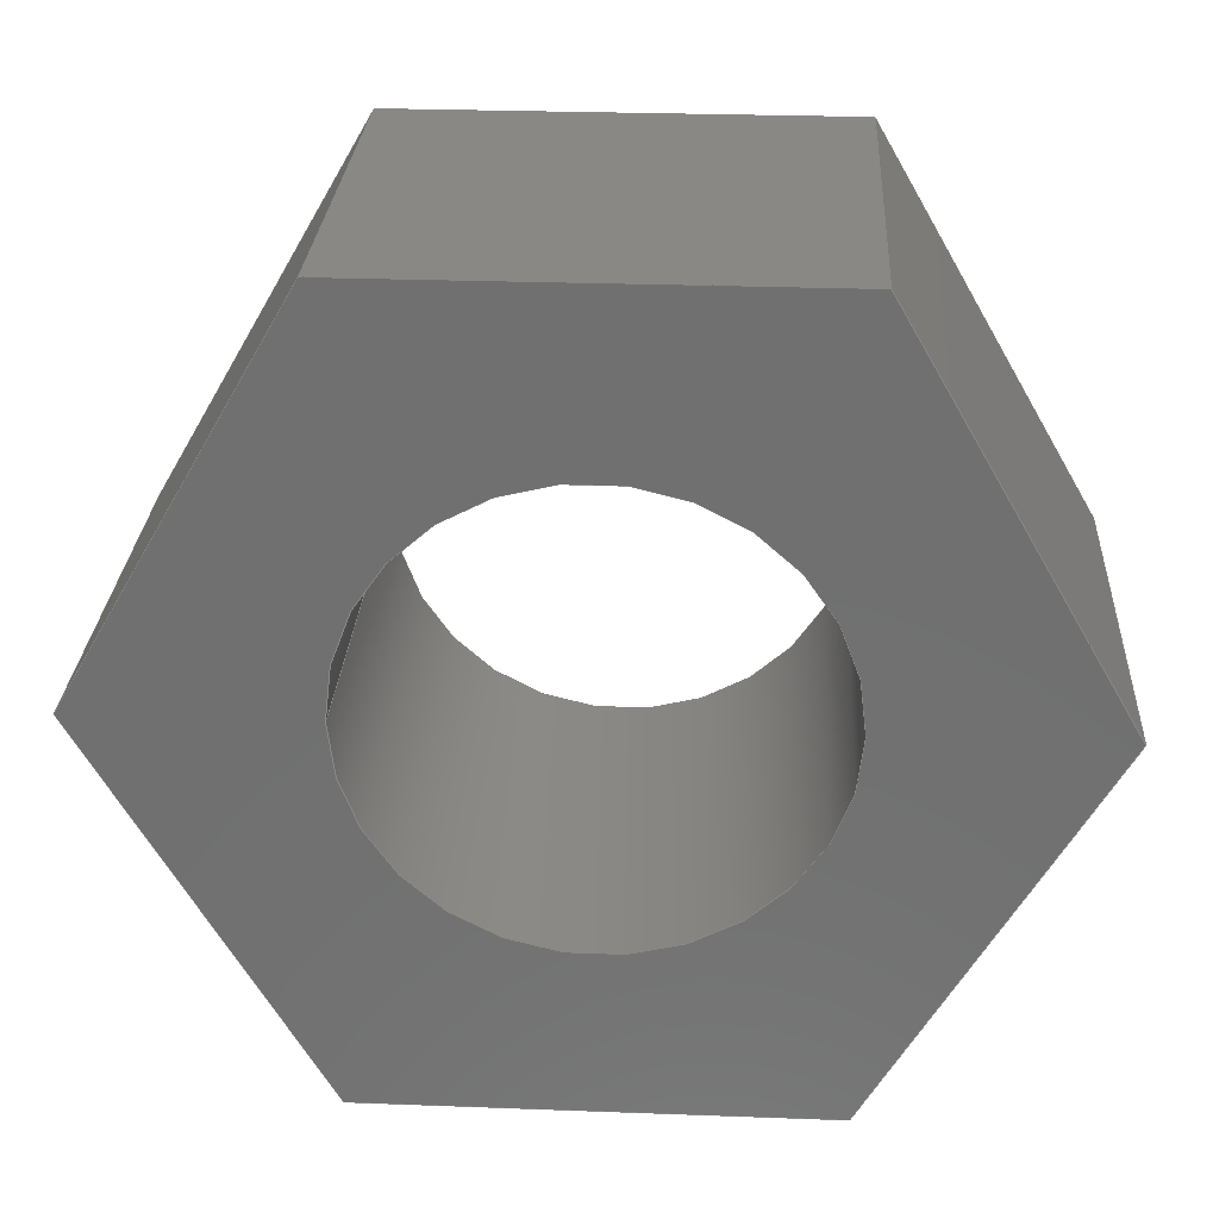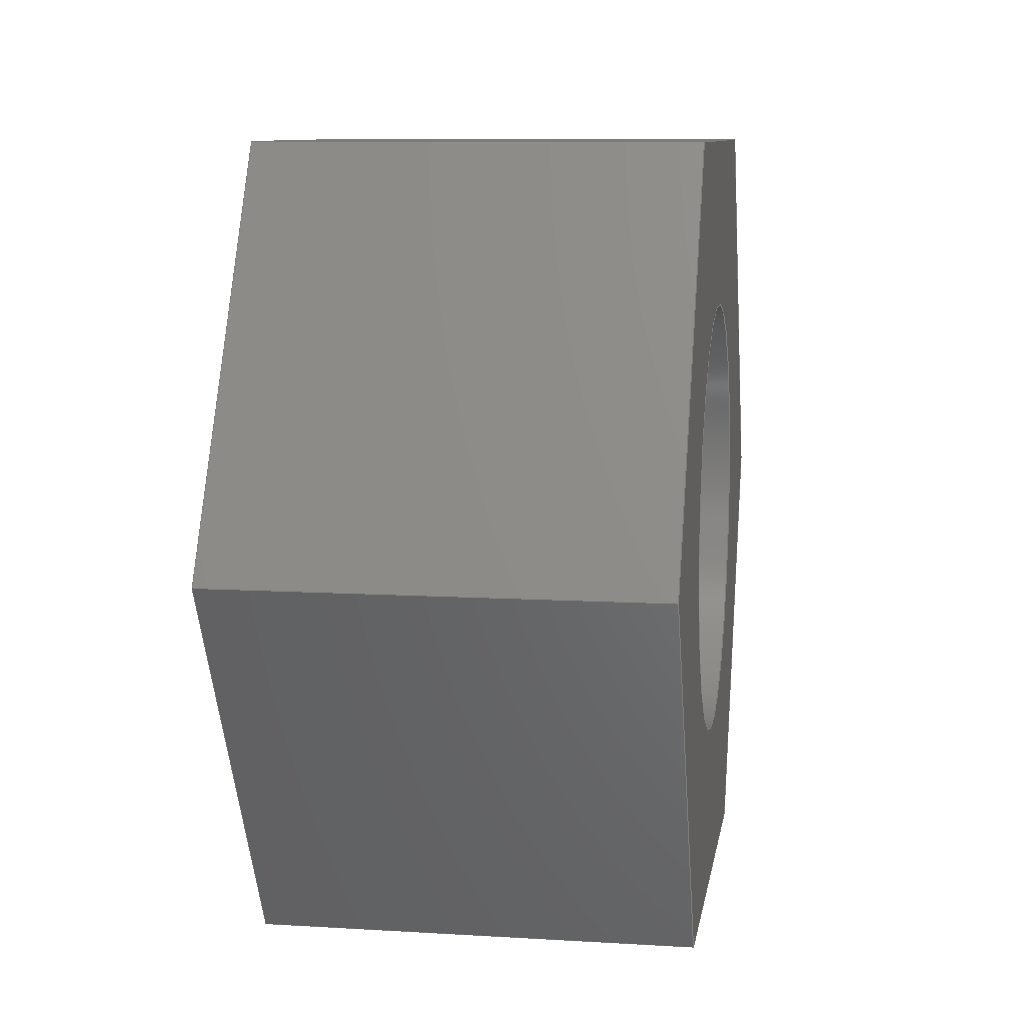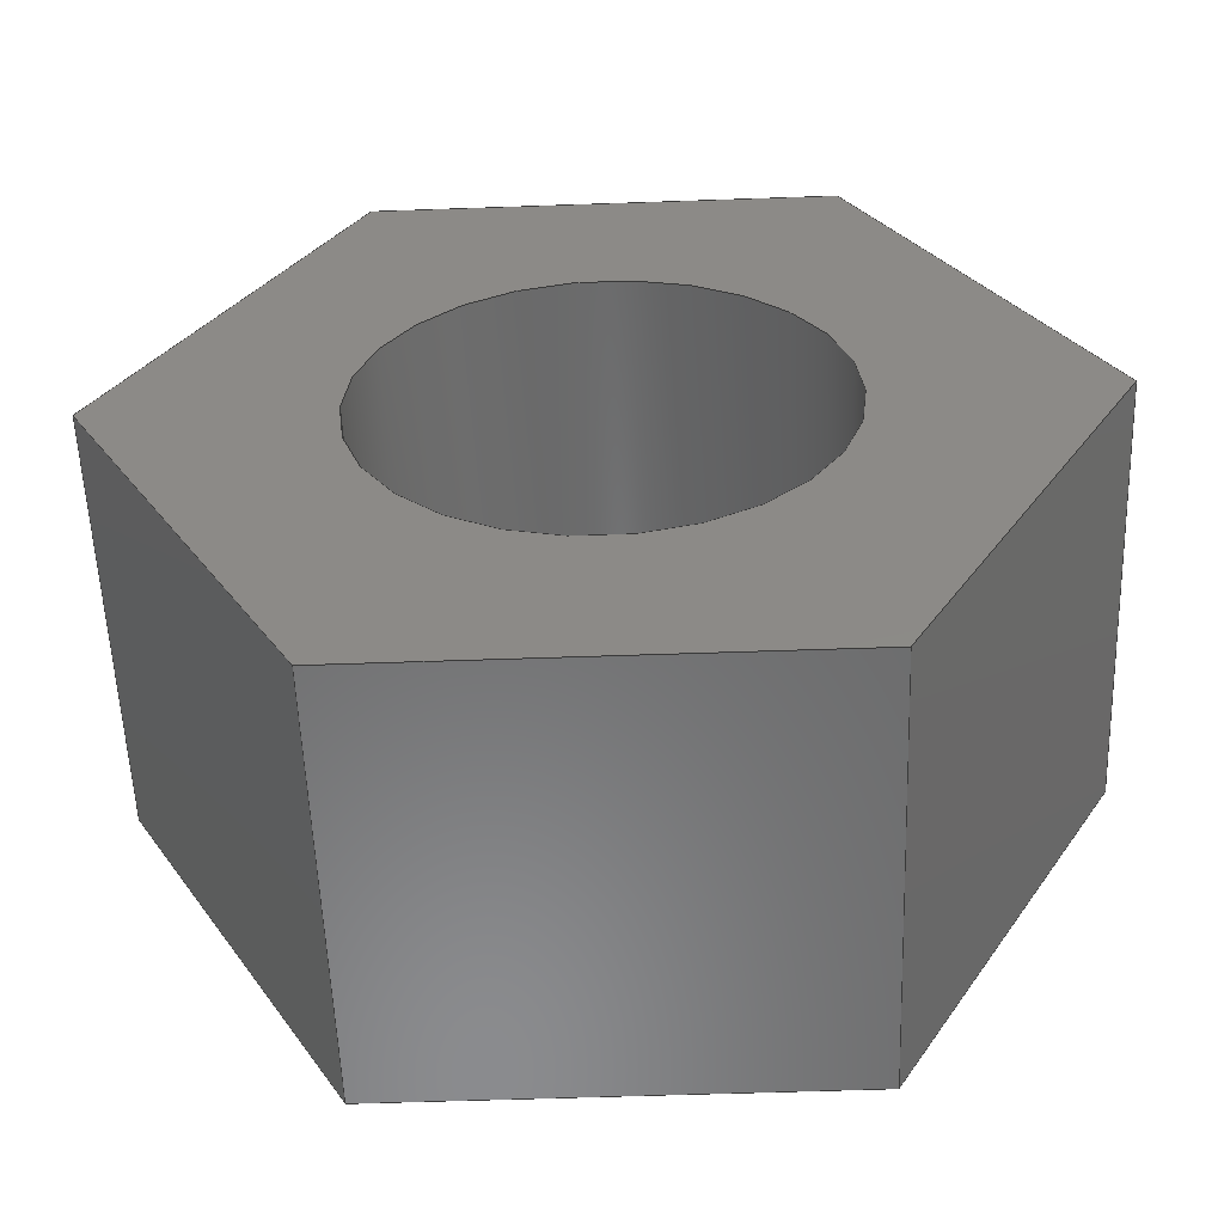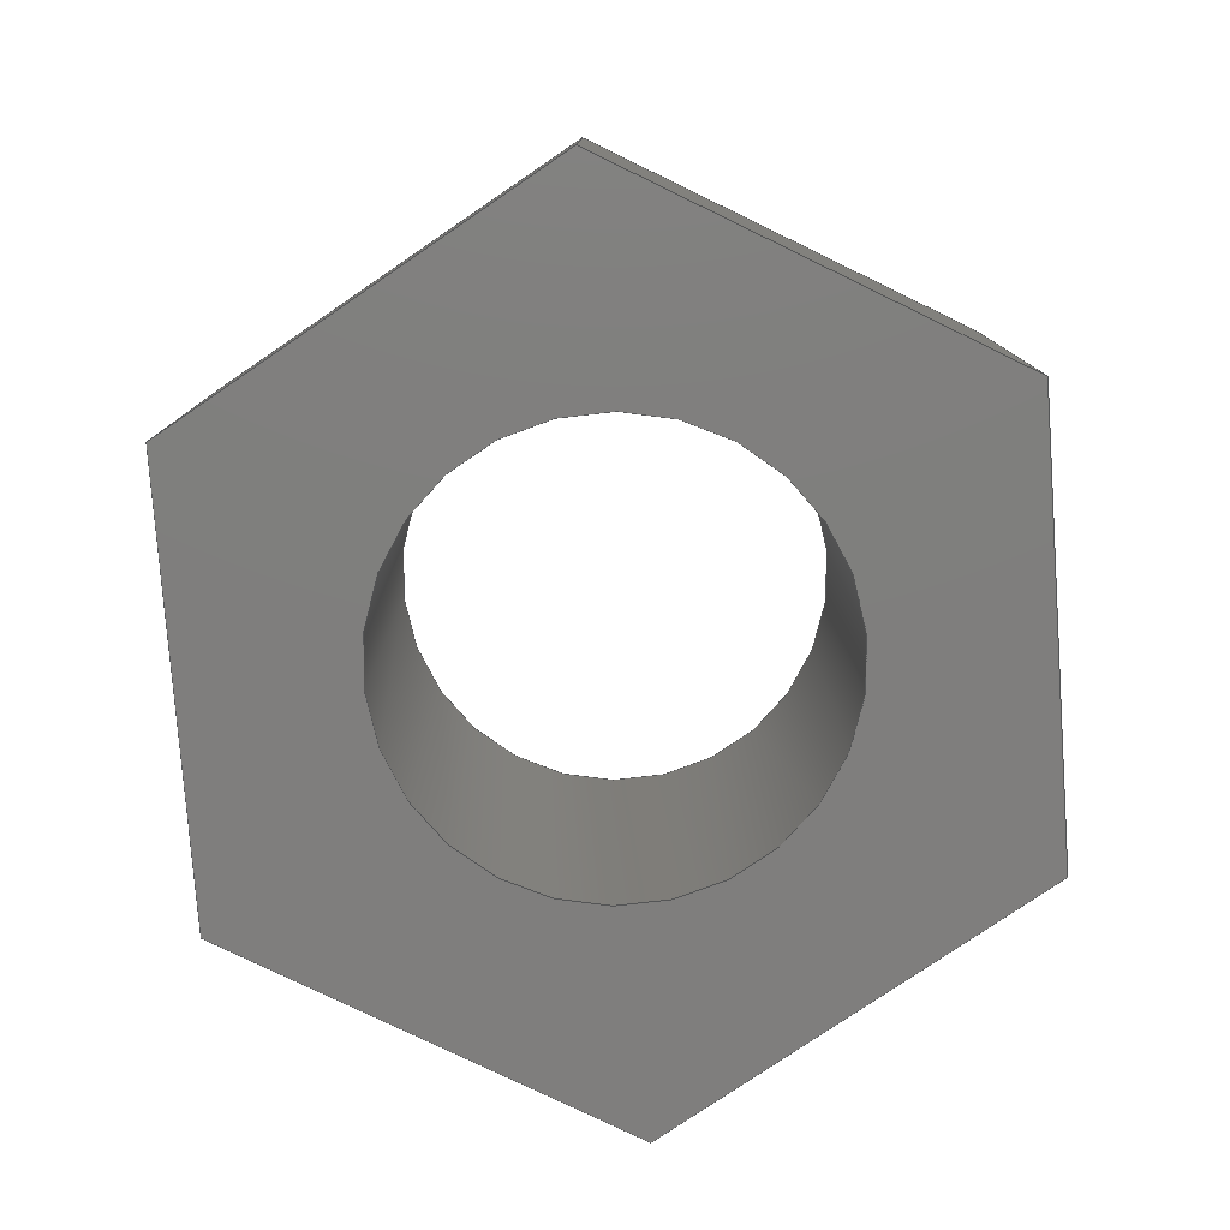
<metadata>
{"format":"step","ext":"step","renderer":"f3d","projection":"perspective","resolution":1024,"background":"white","views":[{"elev":27.3,"azim":3.3,"up":"+Z"},{"elev":9.5,"azim":-81.0,"up":"+Z"},{"elev":-56.9,"azim":2.1,"up":"+Z"},{"elev":-78.6,"azim":-145.8,"up":"+Y"}]}
</metadata>
<code>
ISO-10303-21;
DATA;
#1=MECHANICAL_DESIGN_GEOMETRIC_PRESENTATION_REPRESENTATION('',(#4),#279);
#2=SHAPE_REPRESENTATION_RELATIONSHIP('SRR','None',#289,#3);
#3=ADVANCED_BREP_SHAPE_REPRESENTATION('',(#5),#278);
#4=STYLED_ITEM('',(#298),#5);
#5=MANIFOLD_SOLID_BREP('Body1',#163);
#6=FACE_BOUND('',#33,.T.);
#7=FACE_BOUND('',#35,.T.);
#8=PLANE('',#180);
#9=PLANE('',#181);
#10=PLANE('',#182);
#11=PLANE('',#183);
#12=PLANE('',#184);
#13=PLANE('',#185);
#14=PLANE('',#186);
#15=PLANE('',#187);
#16=FACE_OUTER_BOUND('',#25,.T.);
#17=FACE_OUTER_BOUND('',#26,.T.);
#18=FACE_OUTER_BOUND('',#27,.T.);
#19=FACE_OUTER_BOUND('',#28,.T.);
#20=FACE_OUTER_BOUND('',#29,.T.);
#21=FACE_OUTER_BOUND('',#30,.T.);
#22=FACE_OUTER_BOUND('',#31,.T.);
#23=FACE_OUTER_BOUND('',#32,.T.);
#24=FACE_OUTER_BOUND('',#34,.T.);
#25=EDGE_LOOP('',(#111,#112,#113,#114));
#26=EDGE_LOOP('',(#115,#116,#117,#118));
#27=EDGE_LOOP('',(#119,#120,#121,#122));
#28=EDGE_LOOP('',(#123,#124,#125,#126));
#29=EDGE_LOOP('',(#127,#128,#129,#130));
#30=EDGE_LOOP('',(#131,#132,#133,#134));
#31=EDGE_LOOP('',(#135,#136,#137,#138));
#32=EDGE_LOOP('',(#139,#140,#141,#142,#143,#144));
#33=EDGE_LOOP('',(#145));
#34=EDGE_LOOP('',(#146,#147,#148,#149,#150,#151));
#35=EDGE_LOOP('',(#152));
#36=LINE('',#236,#55);
#37=LINE('',#241,#56);
#38=LINE('',#243,#57);
#39=LINE('',#245,#58);
#40=LINE('',#246,#59);
#41=LINE('',#249,#60);
#42=LINE('',#251,#61);
#43=LINE('',#252,#62);
#44=LINE('',#255,#63);
#45=LINE('',#257,#64);
#46=LINE('',#258,#65);
#47=LINE('',#261,#66);
#48=LINE('',#263,#67);
#49=LINE('',#264,#68);
#50=LINE('',#267,#69);
#51=LINE('',#269,#70);
#52=LINE('',#270,#71);
#53=LINE('',#272,#72);
#54=LINE('',#273,#73);
#55=VECTOR('',#194,0.25);
#56=VECTOR('',#199,0.3937);
#57=VECTOR('',#200,0.3937);
#58=VECTOR('',#201,0.3937);
#59=VECTOR('',#202,0.3937);
#60=VECTOR('',#205,0.3937);
#61=VECTOR('',#206,0.3937);
#62=VECTOR('',#207,0.3937);
#63=VECTOR('',#210,0.3937);
#64=VECTOR('',#211,0.3937);
#65=VECTOR('',#212,0.3937);
#66=VECTOR('',#215,0.3937);
#67=VECTOR('',#216,0.3937);
#68=VECTOR('',#217,0.3937);
#69=VECTOR('',#220,0.3937);
#70=VECTOR('',#221,0.3937);
#71=VECTOR('',#222,0.3937);
#72=VECTOR('',#225,0.3937);
#73=VECTOR('',#226,0.3937);
#74=CIRCLE('',#178,0.25);
#75=CIRCLE('',#179,0.25);
#76=VERTEX_POINT('',#233);
#77=VERTEX_POINT('',#235);
#78=VERTEX_POINT('',#239);
#79=VERTEX_POINT('',#240);
#80=VERTEX_POINT('',#242);
#81=VERTEX_POINT('',#244);
#82=VERTEX_POINT('',#248);
#83=VERTEX_POINT('',#250);
#84=VERTEX_POINT('',#254);
#85=VERTEX_POINT('',#256);
#86=VERTEX_POINT('',#260);
#87=VERTEX_POINT('',#262);
#88=VERTEX_POINT('',#266);
#89=VERTEX_POINT('',#268);
#90=EDGE_CURVE('',#76,#76,#74,.T.);
#91=EDGE_CURVE('',#76,#77,#36,.T.);
#92=EDGE_CURVE('',#77,#77,#75,.T.);
#93=EDGE_CURVE('',#78,#79,#37,.T.);
#94=EDGE_CURVE('',#79,#80,#38,.T.);
#95=EDGE_CURVE('',#81,#80,#39,.T.);
#96=EDGE_CURVE('',#78,#81,#40,.T.);
#97=EDGE_CURVE('',#82,#78,#41,.T.);
#98=EDGE_CURVE('',#83,#81,#42,.T.);
#99=EDGE_CURVE('',#82,#83,#43,.T.);
#100=EDGE_CURVE('',#84,#82,#44,.T.);
#101=EDGE_CURVE('',#85,#83,#45,.T.);
#102=EDGE_CURVE('',#84,#85,#46,.T.);
#103=EDGE_CURVE('',#86,#84,#47,.T.);
#104=EDGE_CURVE('',#87,#85,#48,.T.);
#105=EDGE_CURVE('',#86,#87,#49,.T.);
#106=EDGE_CURVE('',#88,#86,#50,.T.);
#107=EDGE_CURVE('',#89,#87,#51,.T.);
#108=EDGE_CURVE('',#88,#89,#52,.T.);
#109=EDGE_CURVE('',#79,#88,#53,.T.);
#110=EDGE_CURVE('',#80,#89,#54,.T.);
#111=ORIENTED_EDGE('',*,*,#90,.F.);
#112=ORIENTED_EDGE('',*,*,#91,.T.);
#113=ORIENTED_EDGE('',*,*,#92,.T.);
#114=ORIENTED_EDGE('',*,*,#91,.F.);
#115=ORIENTED_EDGE('',*,*,#93,.T.);
#116=ORIENTED_EDGE('',*,*,#94,.T.);
#117=ORIENTED_EDGE('',*,*,#95,.F.);
#118=ORIENTED_EDGE('',*,*,#96,.F.);
#119=ORIENTED_EDGE('',*,*,#97,.T.);
#120=ORIENTED_EDGE('',*,*,#96,.T.);
#121=ORIENTED_EDGE('',*,*,#98,.F.);
#122=ORIENTED_EDGE('',*,*,#99,.F.);
#123=ORIENTED_EDGE('',*,*,#100,.T.);
#124=ORIENTED_EDGE('',*,*,#99,.T.);
#125=ORIENTED_EDGE('',*,*,#101,.F.);
#126=ORIENTED_EDGE('',*,*,#102,.F.);
#127=ORIENTED_EDGE('',*,*,#103,.T.);
#128=ORIENTED_EDGE('',*,*,#102,.T.);
#129=ORIENTED_EDGE('',*,*,#104,.F.);
#130=ORIENTED_EDGE('',*,*,#105,.F.);
#131=ORIENTED_EDGE('',*,*,#106,.T.);
#132=ORIENTED_EDGE('',*,*,#105,.T.);
#133=ORIENTED_EDGE('',*,*,#107,.F.);
#134=ORIENTED_EDGE('',*,*,#108,.F.);
#135=ORIENTED_EDGE('',*,*,#109,.T.);
#136=ORIENTED_EDGE('',*,*,#108,.T.);
#137=ORIENTED_EDGE('',*,*,#110,.F.);
#138=ORIENTED_EDGE('',*,*,#94,.F.);
#139=ORIENTED_EDGE('',*,*,#110,.T.);
#140=ORIENTED_EDGE('',*,*,#107,.T.);
#141=ORIENTED_EDGE('',*,*,#104,.T.);
#142=ORIENTED_EDGE('',*,*,#101,.T.);
#143=ORIENTED_EDGE('',*,*,#98,.T.);
#144=ORIENTED_EDGE('',*,*,#95,.T.);
#145=ORIENTED_EDGE('',*,*,#90,.T.);
#146=ORIENTED_EDGE('',*,*,#109,.F.);
#147=ORIENTED_EDGE('',*,*,#93,.F.);
#148=ORIENTED_EDGE('',*,*,#97,.F.);
#149=ORIENTED_EDGE('',*,*,#100,.F.);
#150=ORIENTED_EDGE('',*,*,#103,.F.);
#151=ORIENTED_EDGE('',*,*,#106,.F.);
#152=ORIENTED_EDGE('',*,*,#92,.F.);
#153=CYLINDRICAL_SURFACE('',#177,0.25);
#154=ADVANCED_FACE('',(#16),#153,.F.);
#155=ADVANCED_FACE('',(#17),#8,.T.);
#156=ADVANCED_FACE('',(#18),#9,.T.);
#157=ADVANCED_FACE('',(#19),#10,.T.);
#158=ADVANCED_FACE('',(#20),#11,.T.);
#159=ADVANCED_FACE('',(#21),#12,.T.);
#160=ADVANCED_FACE('',(#22),#13,.T.);
#161=ADVANCED_FACE('',(#23,#6),#14,.T.);
#162=ADVANCED_FACE('',(#24,#7),#15,.F.);
#163=CLOSED_SHELL('',(#154,#155,#156,#157,#158,#159,#160,#161,#162));
#164=DERIVED_UNIT_ELEMENT(#166,1);
#165=DERIVED_UNIT_ELEMENT(#283,3);
#166=(
MASS_UNIT()
NAMED_UNIT(*)
SI_UNIT(.KILO.,.GRAM.)
);
#167=DERIVED_UNIT((#164,#165));
#168=MEASURE_REPRESENTATION_ITEM('density measure',
POSITIVE_RATIO_MEASURE(7850),#167);
#169=PROPERTY_DEFINITION_REPRESENTATION(#174,#171);
#170=PROPERTY_DEFINITION_REPRESENTATION(#175,#172);
#171=REPRESENTATION('material name',(#173),#278);
#172=REPRESENTATION('density',(#168),#278);
#173=DESCRIPTIVE_REPRESENTATION_ITEM('Steel','Steel');
#174=PROPERTY_DEFINITION('material property','material name',#291);
#175=PROPERTY_DEFINITION('material property','density of part',#291);
#176=AXIS2_PLACEMENT_3D('placement',#231,#188,#189);
#177=AXIS2_PLACEMENT_3D('',#232,#190,#191);
#178=AXIS2_PLACEMENT_3D('',#234,#192,#193);
#179=AXIS2_PLACEMENT_3D('',#237,#195,#196);
#180=AXIS2_PLACEMENT_3D('',#238,#197,#198);
#181=AXIS2_PLACEMENT_3D('',#247,#203,#204);
#182=AXIS2_PLACEMENT_3D('',#253,#208,#209);
#183=AXIS2_PLACEMENT_3D('',#259,#213,#214);
#184=AXIS2_PLACEMENT_3D('',#265,#218,#219);
#185=AXIS2_PLACEMENT_3D('',#271,#223,#224);
#186=AXIS2_PLACEMENT_3D('',#274,#227,#228);
#187=AXIS2_PLACEMENT_3D('',#275,#229,#230);
#188=DIRECTION('axis',(0,0,1));
#189=DIRECTION('refdir',(1,0,0));
#190=DIRECTION('center_axis',(0,1,0));
#191=DIRECTION('ref_axis',(1,0,0));
#192=DIRECTION('center_axis',(0,-1,0));
#193=DIRECTION('ref_axis',(1,0,0));
#194=DIRECTION('',(0,-1,0));
#195=DIRECTION('center_axis',(0,-1,0));
#196=DIRECTION('ref_axis',(1,0,0));
#197=DIRECTION('center_axis',(0.866,0,0.5));
#198=DIRECTION('ref_axis',(0.5,0,-0.866));
#199=DIRECTION('',(0.5,0,-0.866));
#200=DIRECTION('',(0,1,0));
#201=DIRECTION('',(0.5,0,-0.866));
#202=DIRECTION('',(0,1,0));
#203=DIRECTION('center_axis',(-8.655e-16,0,1));
#204=DIRECTION('ref_axis',(1,0,8.655e-16));
#205=DIRECTION('',(1,0,8.655e-16));
#206=DIRECTION('',(1,0,8.655e-16));
#207=DIRECTION('',(0,1,0));
#208=DIRECTION('center_axis',(-0.866,0,0.5));
#209=DIRECTION('ref_axis',(0.5,0,0.866));
#210=DIRECTION('',(0.5,0,0.866));
#211=DIRECTION('',(0.5,0,0.866));
#212=DIRECTION('',(0,1,0));
#213=DIRECTION('center_axis',(-0.866,0,-0.5));
#214=DIRECTION('ref_axis',(-0.5,0,0.866));
#215=DIRECTION('',(-0.5,0,0.866));
#216=DIRECTION('',(-0.5,0,0.866));
#217=DIRECTION('',(0,1,0));
#218=DIRECTION('center_axis',(1.731e-16,0,-1));
#219=DIRECTION('ref_axis',(-1,0,-1.731e-16));
#220=DIRECTION('',(-1,0,-1.731e-16));
#221=DIRECTION('',(-1,0,-1.731e-16));
#222=DIRECTION('',(0,1,0));
#223=DIRECTION('center_axis',(0.866,0,-0.5));
#224=DIRECTION('ref_axis',(-0.5,0,-0.866));
#225=DIRECTION('',(-0.5,0,-0.866));
#226=DIRECTION('',(-0.5,0,-0.866));
#227=DIRECTION('center_axis',(0,1,0));
#228=DIRECTION('ref_axis',(1,0,0));
#229=DIRECTION('center_axis',(0,1,0));
#230=DIRECTION('ref_axis',(1,0,0));
#231=CARTESIAN_POINT('',(0,0,0));
#232=CARTESIAN_POINT('Origin',(0,0,1.941e-32));
#233=CARTESIAN_POINT('',(-0.25,0.4844,3.062e-17));
#234=CARTESIAN_POINT('Origin',(0,0.4844,1.941e-32));
#235=CARTESIAN_POINT('',(-0.25,0,3.062e-17));
#236=CARTESIAN_POINT('',(-0.25,0,3.062e-17));
#237=CARTESIAN_POINT('Origin',(0,0,1.941e-32));
#238=CARTESIAN_POINT('Origin',(0.2525,0,0.4373));
#239=CARTESIAN_POINT('',(0.2525,0,0.4373));
#240=CARTESIAN_POINT('',(0.505,0,2.623e-16));
#241=CARTESIAN_POINT('',(0.2525,0,0.4373));
#242=CARTESIAN_POINT('',(0.505,0.4844,2.623e-16));
#243=CARTESIAN_POINT('',(0.505,0,2.623e-16));
#244=CARTESIAN_POINT('',(0.2525,0.4844,0.4373));
#245=CARTESIAN_POINT('',(0.2525,0.4844,0.4373));
#246=CARTESIAN_POINT('',(0.2525,0,0.4373));
#247=CARTESIAN_POINT('Origin',(-0.2525,0,0.4373));
#248=CARTESIAN_POINT('',(-0.2525,0,0.4373));
#249=CARTESIAN_POINT('',(-0.2525,0,0.4373));
#250=CARTESIAN_POINT('',(-0.2525,0.4844,0.4373));
#251=CARTESIAN_POINT('',(-0.2525,0.4844,0.4373));
#252=CARTESIAN_POINT('',(-0.2525,0,0.4373));
#253=CARTESIAN_POINT('Origin',(-0.505,0,-2.367e-16));
#254=CARTESIAN_POINT('',(-0.505,0,-2.623e-16));
#255=CARTESIAN_POINT('',(-0.505,0,-2.367e-16));
#256=CARTESIAN_POINT('',(-0.505,0.4844,-2.623e-16));
#257=CARTESIAN_POINT('',(-0.505,0.4844,-2.367e-16));
#258=CARTESIAN_POINT('',(-0.505,0,-2.623e-16));
#259=CARTESIAN_POINT('Origin',(-0.2525,0,-0.4373));
#260=CARTESIAN_POINT('',(-0.2525,0,-0.4373));
#261=CARTESIAN_POINT('',(-0.2525,0,-0.4373));
#262=CARTESIAN_POINT('',(-0.2525,0.4844,-0.4373));
#263=CARTESIAN_POINT('',(-0.2525,0.4844,-0.4373));
#264=CARTESIAN_POINT('',(-0.2525,0,-0.4373));
#265=CARTESIAN_POINT('Origin',(0.2525,0,-0.4373));
#266=CARTESIAN_POINT('',(0.2525,0,-0.4373));
#267=CARTESIAN_POINT('',(0.2525,0,-0.4373));
#268=CARTESIAN_POINT('',(0.2525,0.4844,-0.4373));
#269=CARTESIAN_POINT('',(0.2525,0.4844,-0.4373));
#270=CARTESIAN_POINT('',(0.2525,0,-0.4373));
#271=CARTESIAN_POINT('Origin',(0.505,0,2.367e-16));
#272=CARTESIAN_POINT('',(0.505,0,2.367e-16));
#273=CARTESIAN_POINT('',(0.505,0.4844,2.367e-16));
#274=CARTESIAN_POINT('Origin',(-2.623e-16,0.4844,0));
#275=CARTESIAN_POINT('Origin',(-2.623e-16,0,0));
#276=UNCERTAINTY_MEASURE_WITH_UNIT(LENGTH_MEASURE(0.0003937),
#281,'DISTANCE_ACCURACY_VALUE',
'Maximum model space distance between geometric entities at asserted c
onnectivities');
#277=UNCERTAINTY_MEASURE_WITH_UNIT(LENGTH_MEASURE(0.0003937),
#281,'DISTANCE_ACCURACY_VALUE',
'Maximum model space distance between geometric entities at asserted c
onnectivities');
#278=(
GEOMETRIC_REPRESENTATION_CONTEXT(3)
GLOBAL_UNCERTAINTY_ASSIGNED_CONTEXT((#276))
GLOBAL_UNIT_ASSIGNED_CONTEXT((#281,#285,#286))
REPRESENTATION_CONTEXT('','3D')
);
#279=(
GEOMETRIC_REPRESENTATION_CONTEXT(3)
GLOBAL_UNCERTAINTY_ASSIGNED_CONTEXT((#277))
GLOBAL_UNIT_ASSIGNED_CONTEXT((#281,#285,#286))
REPRESENTATION_CONTEXT('','3D')
);
#280=DIMENSIONAL_EXPONENTS(1,0,0,0,0,0,0);
#281=(
CONVERSION_BASED_UNIT('inch',#284)
LENGTH_UNIT()
NAMED_UNIT(#280)
);
#282=(
LENGTH_UNIT()
NAMED_UNIT(*)
SI_UNIT(.MILLI.,.METRE.)
);
#283=(
LENGTH_UNIT()
NAMED_UNIT(*)
SI_UNIT($,.METRE.)
);
#284=LENGTH_MEASURE_WITH_UNIT(LENGTH_MEASURE(25.4),#282);
#285=(
NAMED_UNIT(*)
PLANE_ANGLE_UNIT()
SI_UNIT($,.RADIAN.)
);
#286=(
NAMED_UNIT(*)
SI_UNIT($,.STERADIAN.)
SOLID_ANGLE_UNIT()
);
#287=SHAPE_DEFINITION_REPRESENTATION(#288,#289);
#288=PRODUCT_DEFINITION_SHAPE('',$,#291);
#289=SHAPE_REPRESENTATION('',(#176),#278);
#290=PRODUCT_DEFINITION_CONTEXT('part definition',#295,'design');
#291=PRODUCT_DEFINITION('Hinge 1/2-32 Hex Nut v2 (1)',
'Hinge 1/2-32 Hex Nut v2 (1)',#292,#290);
#292=PRODUCT_DEFINITION_FORMATION('',$,#297);
#293=PRODUCT_RELATED_PRODUCT_CATEGORY('Hinge 1/2-32 Hex Nut v2 (1)',
'Hinge 1/2-32 Hex Nut v2 (1)',(#297));
#294=APPLICATION_PROTOCOL_DEFINITION('international standard',
'automotive_design',2009,#295);
#295=APPLICATION_CONTEXT(
'Core Data for Automotive Mechanical Design Process');
#296=PRODUCT_CONTEXT('part definition',#295,'mechanical');
#297=PRODUCT('Hinge 1/2-32 Hex Nut v2 (1)',
'Hinge 1/2-32 Hex Nut v2 (1)',$,(#296));
#298=PRESENTATION_STYLE_ASSIGNMENT((#299));
#299=SURFACE_STYLE_USAGE(.BOTH.,#300);
#300=SURFACE_SIDE_STYLE('',(#301));
#301=SURFACE_STYLE_FILL_AREA(#302);
#302=FILL_AREA_STYLE('Steel - Satin',(#303));
#303=FILL_AREA_STYLE_COLOUR('Steel - Satin',#304);
#304=COLOUR_RGB('Steel - Satin',0.6275,0.6275,0.6275);
ENDSEC;
END-ISO-10303-21;

</code>
